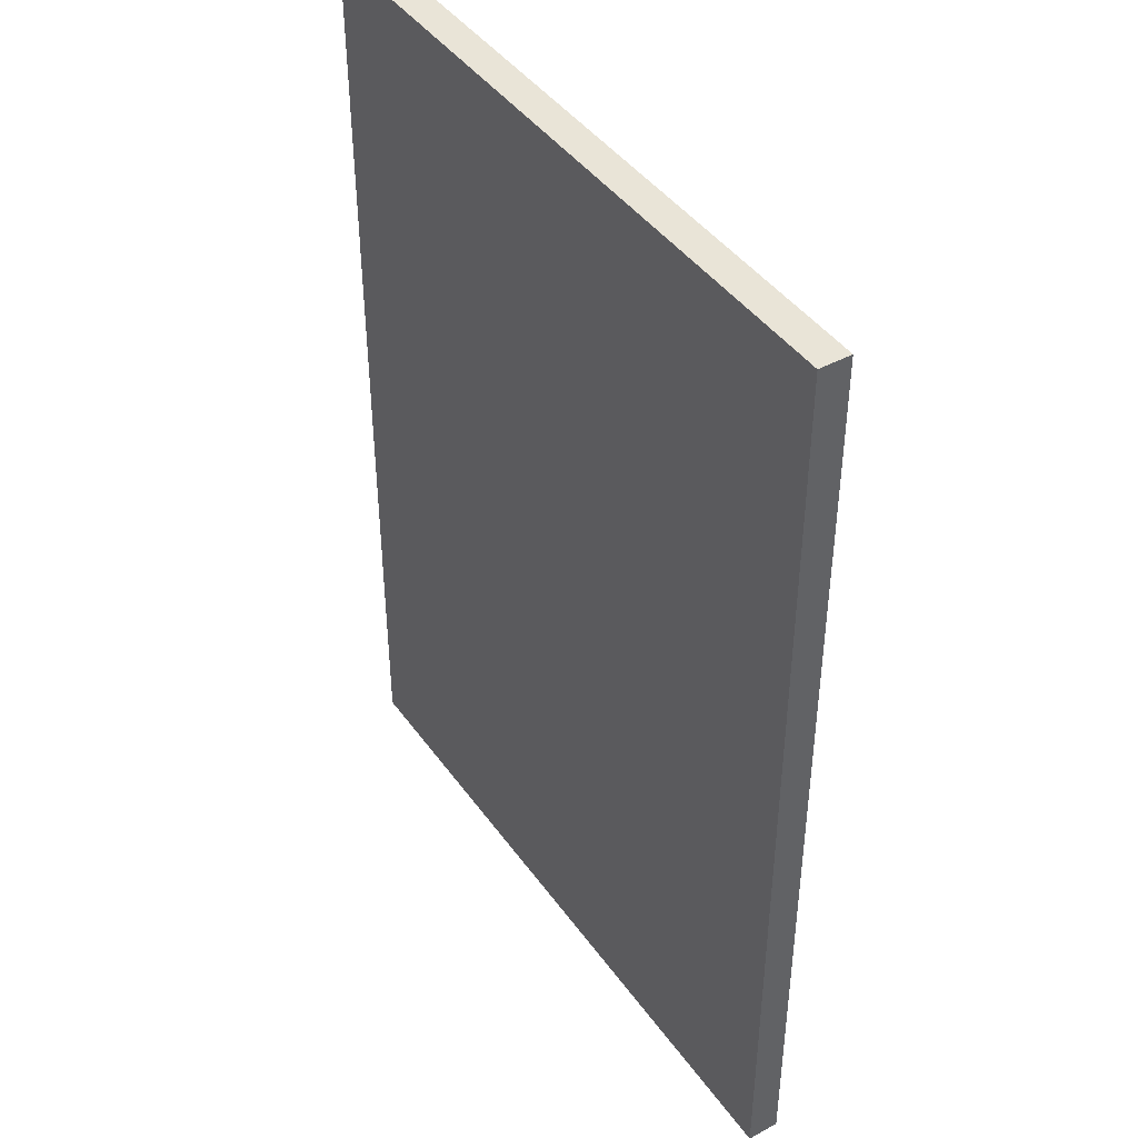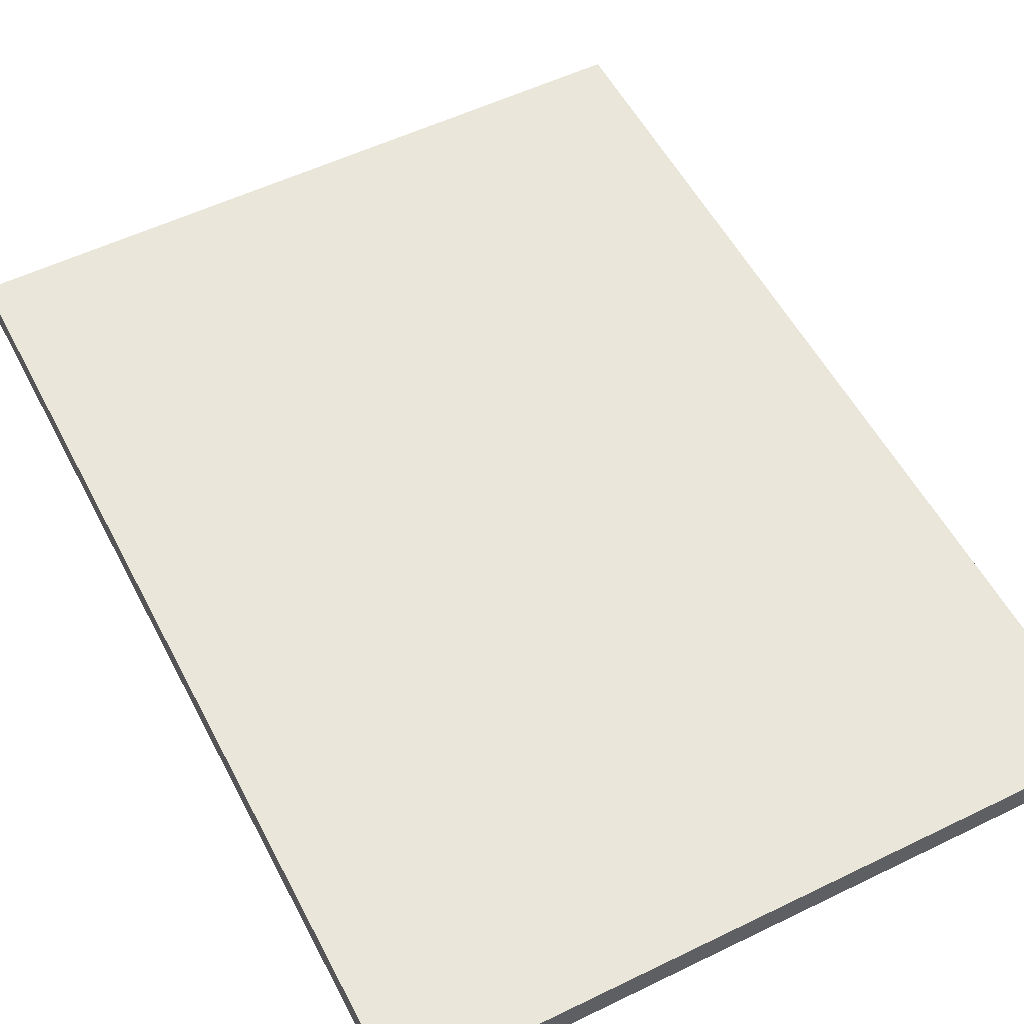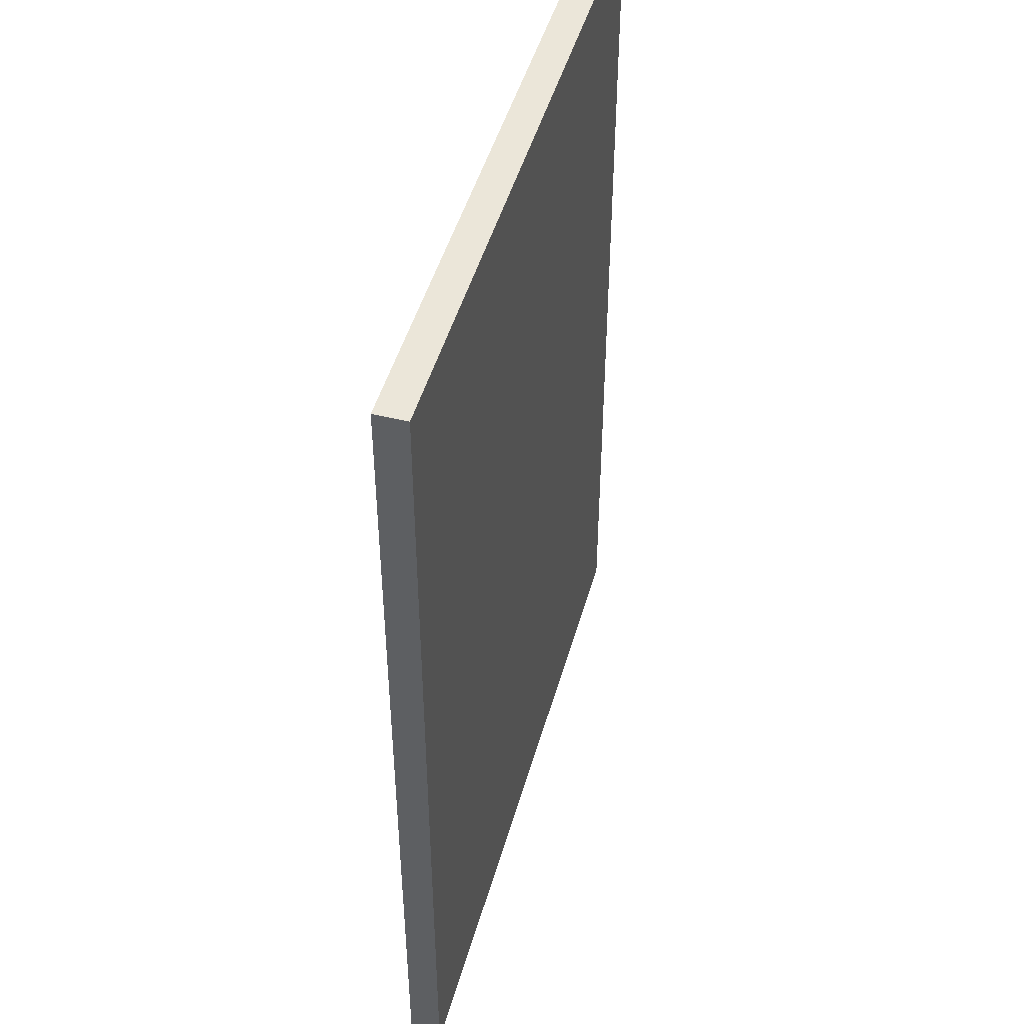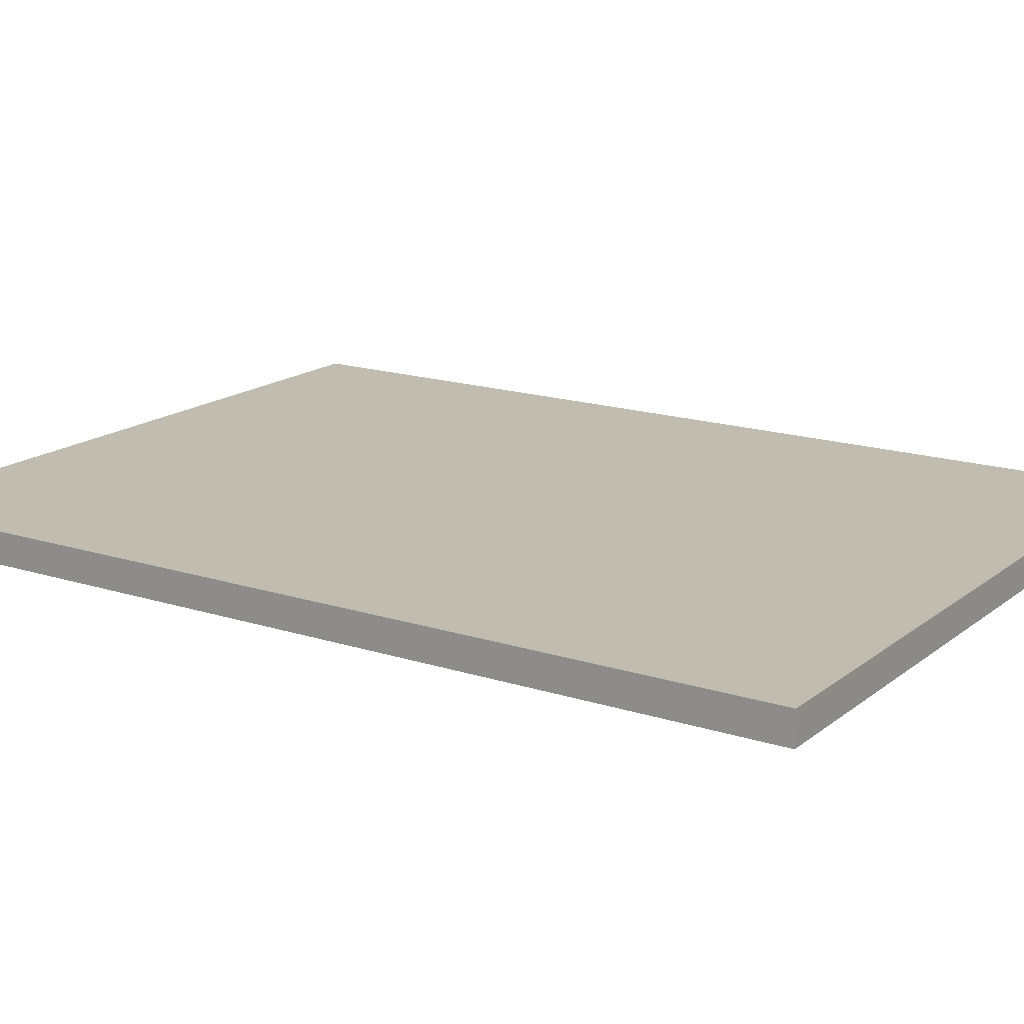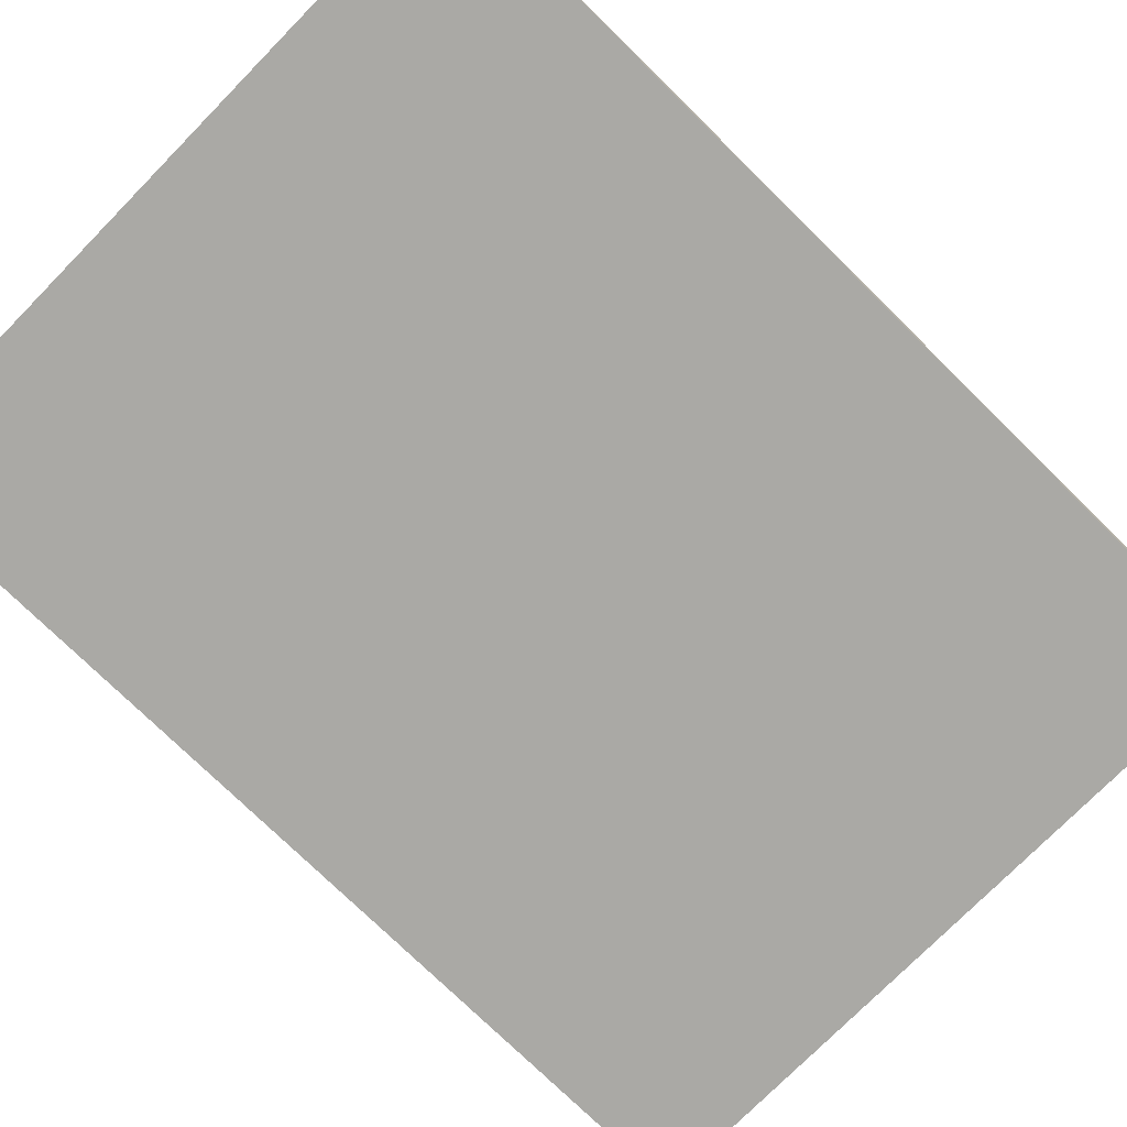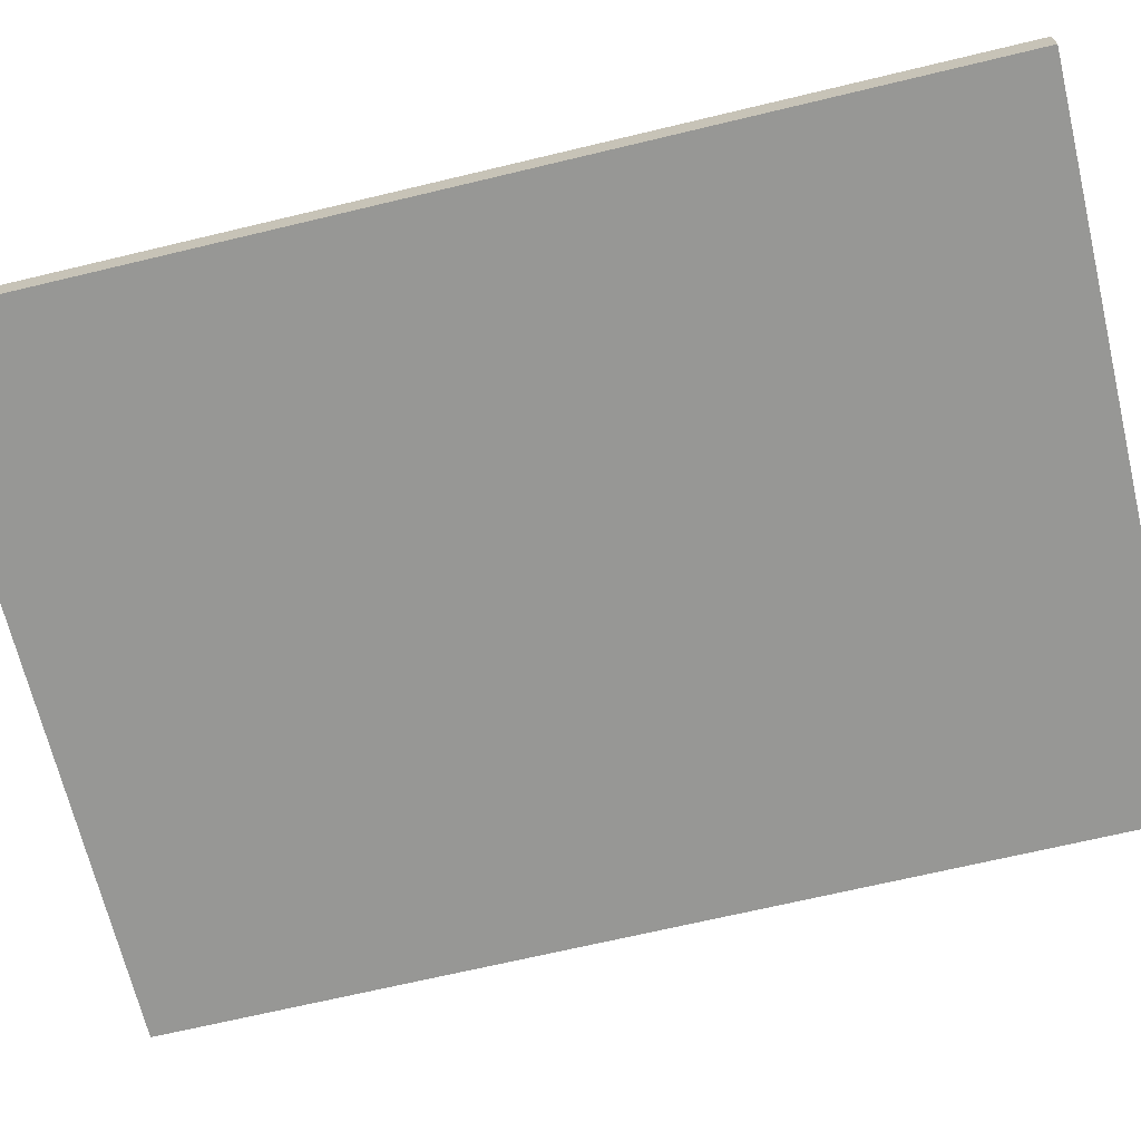
<metadata>
{"format":"obj","ext":"obj","renderer":"f3d","projection":"perspective","resolution":1024,"background":"white","views":[{"elev":43.1,"azim":-122.8,"up":"+Z"},{"elev":54.7,"azim":152.8,"up":"+Y"},{"elev":47.6,"azim":-74.4,"up":"+Z"},{"elev":16.6,"azim":-56.7,"up":"+Y"},{"elev":-75.4,"azim":-134.5,"up":"+Y"},{"elev":-68.1,"azim":-76.5,"up":"+Y"}]}
</metadata>
<code>
o
v -1.1 0.3 1.5
v -1.1 0.3 -1.5
v -1.1 0.4 1.5
v -1.1 0.4 -1.5
v 1.1 0.3 1.5
v 1.1 0.3 -1.5
v 1.1 0.4 1.5
v 1.1 0.4 -1.5
v -1.1 0.3 1.5
v -1.1 0.4 1.5
v -0.9 0.3 1.5
v -0.9 0.4 1.5
v 0.9 0.3 1.5
v 0.9 0.4 1.5
v 1.1 0.3 1.5
v 1.1 0.4 1.5
v -1.1 0.3 -1.5
v -1.1 0.4 -1.5
v -0.9 0.3 -1.5
v -0.9 0.4 -1.5
v 0.9 0.3 -1.5
v 0.9 0.4 -1.5
v 1.1 0.3 -1.5
v 1.1 0.4 -1.5
v -1.1 0.3 1.5
v -0.9 0.3 1.5
v 0.9 0.3 1.5
v 1.1 0.3 1.5
v -0.1 0.3 1.4
v 0.1 0.3 1.4
v -0.1 0.3 0.6
v 0.1 0.3 0.6
v -0.1 0.3 0.4
v 0.1 0.3 0.4
v -0.1 0.3 -0.4
v 0.1 0.3 -0.4
v -0.1 0.3 -0.6
v 0.1 0.3 -0.6
v -0.1 0.3 -1.4
v 0.1 0.3 -1.4
v -1.1 0.3 -1.5
v -0.9 0.3 -1.5
v 0.9 0.3 -1.5
v 1.1 0.3 -1.5
v -1.1 0.4 1.5
v -0.9 0.4 1.5
v 0.9 0.4 1.5
v 1.1 0.4 1.5
v -0.1 0.4 1.4
v 0.1 0.4 1.4
v -0.1 0.4 0.6
v 0.1 0.4 0.6
v -0.1 0.4 0.4
v 0.1 0.4 0.4
v -0.1 0.4 -0.4
v 0.1 0.4 -0.4
v -0.1 0.4 -0.6
v 0.1 0.4 -0.6
v -0.1 0.4 -1.4
v 0.1 0.4 -1.4
v -1.1 0.4 -1.5
v -0.9 0.4 -1.5
v 0.9 0.4 -1.5
v 1.1 0.4 -1.5
f 3 2 1
f 4 2 3
f 5 6 7
f 7 6 8
f 11 10 9
f 12 10 11
f 13 12 11
f 14 12 13
f 15 14 13
f 16 14 15
f 17 18 19
f 19 18 20
f 19 20 21
f 21 20 22
f 21 22 23
f 23 22 24
f 29 27 26
f 30 27 29
f 31 29 26
f 31 30 29
f 32 27 30
f 32 30 31
f 33 31 26
f 33 32 31
f 34 27 32
f 34 32 33
f 35 33 26
f 35 34 33
f 36 27 34
f 36 34 35
f 37 35 26
f 37 36 35
f 38 27 36
f 38 36 37
f 39 37 26
f 39 38 37
f 40 27 38
f 40 38 39
f 41 26 25
f 42 39 26
f 42 26 41
f 42 40 39
f 43 27 40
f 43 40 42
f 43 28 27
f 44 28 43
f 46 47 49
f 49 47 50
f 46 49 51
f 49 50 51
f 50 47 52
f 51 50 52
f 46 51 53
f 51 52 53
f 52 47 54
f 53 52 54
f 46 53 55
f 53 54 55
f 54 47 56
f 55 54 56
f 46 55 57
f 55 56 57
f 56 47 58
f 57 56 58
f 46 57 59
f 57 58 59
f 58 47 60
f 59 58 60
f 45 46 61
f 46 59 62
f 61 46 62
f 59 60 62
f 60 47 63
f 62 60 63
f 47 48 63
f 63 48 64

</code>
